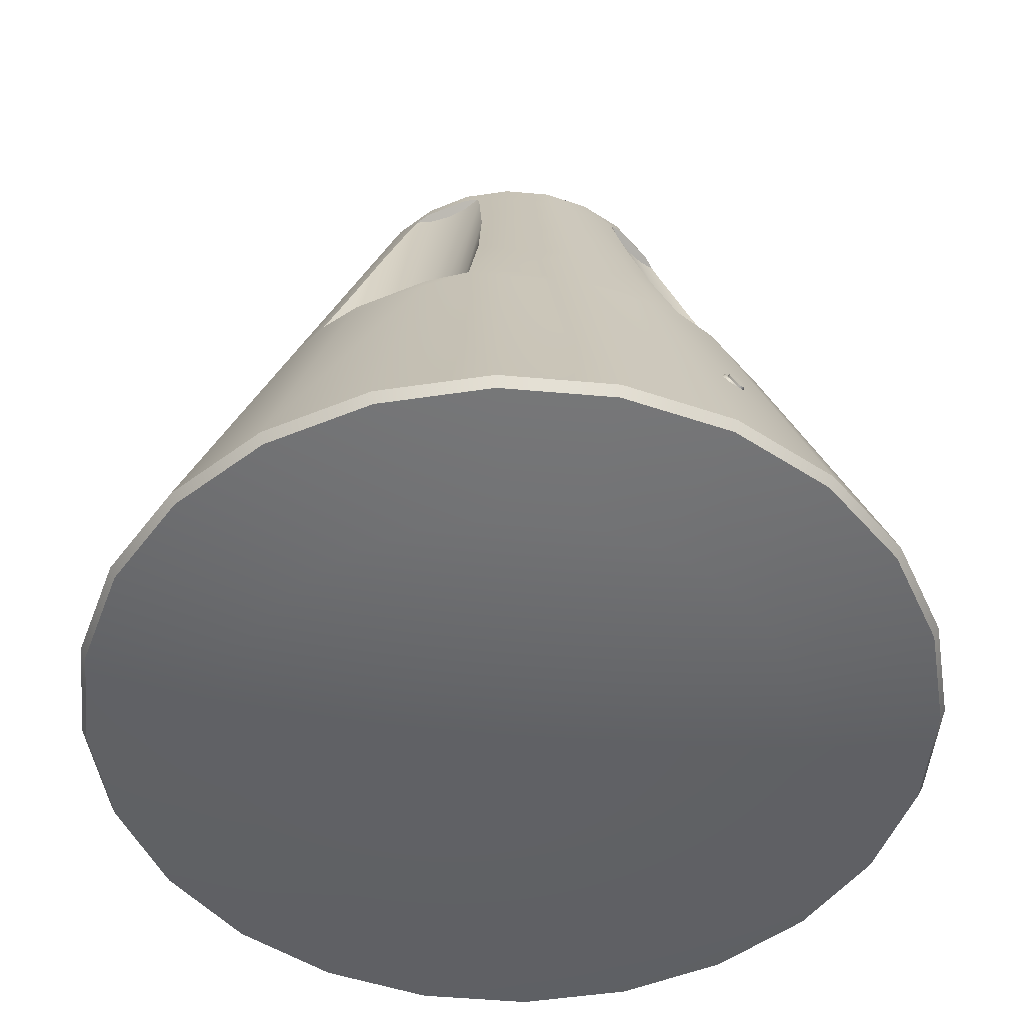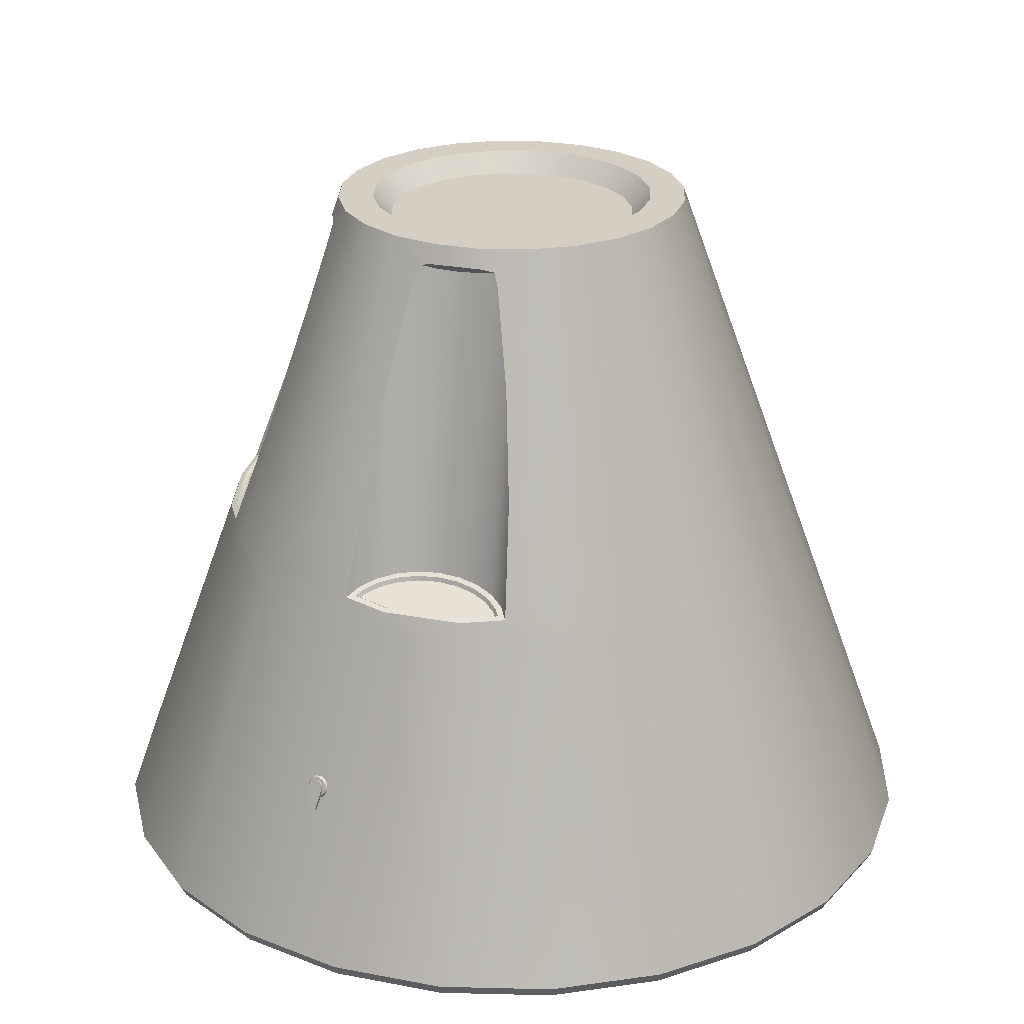
<metadata>
{"format":"obj","ext":"obj","renderer":"f3d","projection":"perspective","resolution":1024,"background":"white","views":[{"elev":-50.0,"azim":166.9,"up":"+Y"},{"elev":25.4,"azim":-125.3,"up":"+Y"}]}
</metadata>
<code>
o Gemini_Crew_A_Windows
v 0.2089 0.01665 -0.4315
v 0.2221 0.02281 -0.4027
v 0.2426 0.02675 -0.375
v 0.269 0.0281 -0.3506
v 0.2994 0.02675 -0.3313
v 0.3315 0.02281 -0.3187
v 0.3627 0.01665 -0.3135
v 0.3908 0.008838 -0.3157
v 0.3995 0.005485 -0.3192
v 0.3641 -0.000265 -0.3639
v 0.2573 -0.000265 -0.4459
v 0.2049 0.005485 -0.4685
v 0.2038 0.008838 -0.4592
v -0.269 0.0281 -0.3506
v -0.2426 0.02675 -0.375
v -0.2221 0.02281 -0.4027
v -0.2089 0.01665 -0.4315
v -0.2038 0.008838 -0.4592
v -0.2049 0.005485 -0.4685
v -0.2573 -0.000265 -0.4459
v -0.3641 -0.000265 -0.3639
v -0.3995 0.005485 -0.3192
v -0.3908 0.008838 -0.3157
v -0.3627 0.01665 -0.3135
v -0.3315 0.02281 -0.3187
v -0.2994 0.02675 -0.3313
g Gemini_Crew_A_Windows_Gemini_Crew_A_Windows_auv
f 2 3 4 5 6 7 8 9 10 11 12 13 1
f 15 16 17 18 19 20 21 22 23 24 25 26 14
o Gemini_Crew_A
v -0.262 0.03988 -0.3415
v -0.3125 0.601 3.827e-17
v -0.1562 0.601 0.2706
v -0.2459 0.5639 -0.2108
v 0.75 -0.601 0
v -0.7244 -0.601 0.1941
v 9.252e-18 -0.601 0.75
v 0.221 0.601 -0.221
v 0.211 0.03411 -0.3982
v -0.08088 0.601 -0.3019
v -0.1941 0.007862 -0.491
v 0.262 0.03988 -0.3415
v 0.295 0.03841 -0.3207
v -0.4241 0.007862 -0.3146
v -0.375 -0.601 0.6495
v 0.3647 0.02727 -0.3011
v 0.375 -0.601 -0.6495
v -0.5303 -0.601 -0.5303
v -0.6495 -0.601 -0.375
v 0.2293 0.5685 -0.2293
v 0.6495 -0.601 0.375
v -0.3967 0.01835 -0.3036
v 0.1376 0.5392 -0.3025
v -0.2334 0.03841 -0.3679
v -0.1446 0.3779 -0.3626
v -0.75 -0.601 9.185e-17
v 0.7244 -0.601 -0.1941
v 0.2566 0.5392 -0.2112
v 0.1941 -0.601 -0.7244
v -0.6495 -0.601 0.375
v 0.1875 0.555 -0.2444
v 0.1941 -0.601 0.7244
v 0.1562 0.601 -0.2706
v -0.1562 0.601 -0.2706
v 0.4241 0.007862 -0.3146
v -0.375 -0.601 -0.6495
v 0.2706 0.601 0.1562
v -0.1875 0.555 -0.2444
v -0.7244 -0.601 -0.1941
v 0.7244 -0.601 0.1941
v -0.3647 0.02727 -0.3011
v 0.1906 0.01835 -0.4618
v 0.1964 0.02727 -0.4302
v 0.1941 0.007862 -0.491
v -0.1633 0.1952 -0.4262
v 0.221 0.601 0.221
v 0.2334 0.03841 -0.3679
v -0.221 0.601 -0.221
v 9.252e-18 0.601 0.3125
v 0.6495 -0.601 -0.375
v 0.2656 -1.11e-16 -0.4601
v 9.252e-18 -0.601 -0.75
v -0.5303 -0.601 0.5303
v 0.1446 0.3779 -0.3626
v -0.211 0.03411 -0.3982
v -0.1376 0.5392 -0.3025
v -0.1622 0.5685 -0.2809
v -0.08088 0.601 0.3019
v -0.2706 0.601 -0.1562
v 0.2459 0.5639 -0.2108
v -0.2706 0.601 0.1562
v 0.3019 0.601 0.08088
v -0.1584 0.5577 -0.2702
v -0.2566 0.5392 -0.2112
v 0.1584 0.5577 -0.2702
v -0.33 0.03411 -0.3069
v -0.14 0.5639 -0.2921
v 0.3694 0.1952 -0.268
v -0.3019 0.601 0.08088
v -0.1964 0.02727 -0.4302
v 0.08088 0.601 0.3019
v 0.5303 -0.601 -0.5303
v -0.1941 -0.601 -0.7244
v -0.3128 0.3779 -0.2335
v 0.14 0.5639 -0.2921
v -0.2293 0.5685 -0.2293
v 0.08088 0.601 -0.3019
v -0.1941 -0.601 0.7244
v -0.295 0.03841 -0.3207
v -0.3019 0.601 -0.08088
v 0.33 0.03411 -0.3069
v 0.3757 -1.11e-16 -0.3757
v -0.221 0.601 0.221
v 0.3125 0.601 0
v 0.3967 0.01835 -0.3036
v 0.1633 0.1952 -0.4262
v -0.3694 0.1952 -0.268
v -0.3757 -1.388e-16 -0.3757
v 0.375 -0.601 0.6495
v 0.3019 0.601 -0.08088
v 0.2706 0.601 -0.1562
v 0.1622 0.5685 -0.2809
v 9.252e-18 0.601 -0.3125
v -0.1906 0.01835 -0.4618
v 0.1562 0.601 0.2706
v -0.22 0.5577 -0.2229
v -0.2656 -1.388e-16 -0.4601
v 0.22 0.5577 -0.2229
v 0.3128 0.3779 -0.2335
v 0.5303 -0.601 0.5303
v 0.2642 0.007862 0.4576
v -0.1368 0.007862 0.5104
v -0.3736 0.007862 0.3736
v 9.252e-18 0.007862 -0.5284
v 0.4576 0.007862 -0.2642
v 0.3736 0.007862 0.3736
v 0.5104 0.007862 0.1368
v -0.5104 0.007862 -0.1368
v 0.1368 0.007862 0.5104
v -0.4576 0.007862 0.2642
v 0.1368 0.007862 -0.5104
v 0.5104 0.007862 -0.1368
v 0.4576 0.007862 0.2642
v -0.4576 0.007862 -0.2642
v -0.1368 0.007862 -0.5104
v 9.252e-18 0.007862 0.5284
v -0.5104 0.007862 0.1368
v 0.5284 0.007862 0
v -0.2642 0.007862 0.4576
v -0.5284 0.007862 6.471e-17
v -0.09485 0.4527 -0.354
v -0.1088 0.3044 -0.4061
v -0.1228 0.1561 -0.4583
v 0.4109 0.1561 -0.2372
v 0.3641 0.3044 -0.2102
v 0.3174 0.4527 -0.1832
v 0.1228 0.1561 -0.4583
v 0.1088 0.3044 -0.4061
v 0.09485 0.4527 -0.354
v -0.4109 0.1561 -0.2372
v -0.3641 0.3044 -0.2102
v -0.3174 0.4527 -0.1832
v 9.252e-18 0.1561 -0.4744
v 9.252e-18 0.3044 -0.4204
v 9.252e-18 0.4527 -0.3665
v -0.2415 0.601 -0.0647
v -0.25 0.601 3.391e-17
v -0.2415 0.601 0.0647
v -0.2165 0.601 0.125
v -0.1768 0.601 0.1768
v -0.125 0.601 0.2165
v -0.0647 0.601 0.2415
v 7.63e-18 0.601 0.25
v 0.0647 0.601 0.2415
v 0.125 0.601 0.2165
v 0.1768 0.601 0.1768
v 0.2165 0.601 0.125
v 0.2415 0.601 0.0647
v 0.25 0.601 -2.152e-19
v 0.2415 0.601 -0.0647
v 0.2165 0.601 -0.125
v 0.1768 0.601 -0.1768
v 0.125 0.601 -0.2165
v 0.0647 0.601 -0.2415
v 7.63e-18 0.601 -0.25
v -0.0647 0.601 -0.2415
v -0.125 0.601 -0.2165
v -0.1768 0.601 -0.1768
v -0.2165 0.601 -0.125
v -0.2108 0.566 -0.05649
v -0.2182 0.566 3.514e-17
v -0.2108 0.566 0.05649
v -0.189 0.566 0.1091
v -0.1543 0.566 0.1543
v -0.1091 0.566 0.189
v -0.05649 0.566 0.2108
v 6.248e-18 0.566 0.2182
v 0.05649 0.566 0.2108
v 0.1091 0.566 0.189
v 0.1543 0.566 0.1543
v 0.189 0.566 0.1091
v 0.2108 0.566 0.05649
v 0.2182 0.566 3.348e-18
v 0.2108 0.566 -0.05649
v 0.189 0.566 -0.1091
v 0.1543 0.566 -0.1543
v 0.1091 0.566 -0.189
v 0.05649 0.566 -0.2108
v 6.248e-18 0.566 -0.2182
v -0.05649 0.566 -0.2108
v -0.1091 0.566 -0.189
v -0.1543 0.566 -0.1543
v -0.189 0.566 -0.1091
v 0.7148 -0.621 -0.1915
v 0.74 -0.621 -5.486e-19
v 0.7148 -0.621 0.1915
v 0.6409 -0.621 0.37
v 0.5233 -0.621 0.5233
v 0.37 -0.621 0.6409
v 0.1915 -0.621 0.7148
v 9.411e-18 -0.621 0.74
v -0.1915 -0.621 0.7148
v -0.37 -0.621 0.6409
v -0.5233 -0.621 0.5233
v -0.6409 -0.621 0.37
v -0.7148 -0.621 0.1915
v -0.74 -0.621 9.16e-17
v -0.7148 -0.621 -0.1915
v -0.6409 -0.621 -0.37
v -0.5233 -0.621 -0.5233
v -0.37 -0.621 -0.6409
v -0.1915 -0.621 -0.7148
v 9.411e-18 -0.621 -0.74
v 0.1915 -0.621 -0.7148
v 0.37 -0.621 -0.6409
v 0.5233 -0.621 -0.5233
v 0.6409 -0.621 -0.37
v -0.4061 0.3044 -0.1088
v 0.4061 0.3044 -0.1088
v 0.483 -0.651 -0.1294
v 0.5 -0.651 -2.74e-18
v 0.483 -0.651 0.1294
v 0.433 -0.651 0.25
v 0.3536 -0.651 0.3536
v 0.25 -0.651 0.433
v 0.1294 -0.651 0.483
v 5.936e-18 -0.651 0.5
v -0.1294 -0.651 0.483
v -0.25 -0.651 0.433
v -0.3536 -0.651 0.3536
v -0.433 -0.651 0.25
v -0.483 -0.651 0.1294
v -0.5 -0.651 6.341e-17
v -0.483 -0.651 -0.1294
v -0.433 -0.651 -0.25
v -0.3536 -0.651 -0.3536
v -0.25 -0.651 -0.433
v -0.1294 -0.651 -0.483
v 5.936e-18 -0.651 -0.5
v 0.1294 -0.651 -0.483
v 0.25 -0.651 -0.433
v 0.3536 -0.651 -0.3536
v 0.433 -0.651 -0.25
v 0.2415 -0.671 -0.0647
v 0.25 -0.671 9.793e-19
v 0.2415 -0.671 0.0647
v 0.2165 -0.671 0.125
v 0.1768 -0.671 0.1768
v 0.125 -0.671 0.2165
v 0.0647 -0.671 0.2415
v 6.023e-18 -0.671 0.25
v -0.0647 -0.671 0.2415
v -0.125 -0.671 0.2165
v -0.1768 -0.671 0.1768
v -0.2165 -0.671 0.125
v -0.2415 -0.671 0.0647
v -0.25 -0.671 5.239e-17
v -0.2415 -0.671 -0.0647
v -0.2165 -0.671 -0.125
v -0.1768 -0.671 -0.1768
v -0.125 -0.671 -0.2165
v -0.0647 -0.671 -0.2415
v 6.023e-18 -0.671 -0.25
v 0.0647 -0.671 -0.2415
v 0.125 -0.671 -0.2165
v 0.1768 -0.671 -0.1768
v 0.2165 -0.671 -0.125
v 2.313e-18 -0.676 -3.011e-18
v 0.2058 0.02419 -0.4324
v 0.2194 0.03058 -0.4025
v 0.2405 0.03464 -0.3739
v 0.2677 0.03603 -0.3489
v 0.2989 0.03464 -0.3291
v 0.332 0.03058 -0.3161
v 0.3644 0.02419 -0.3107
v 0.3938 0.01601 -0.313
v 0.4087 0.01028 -0.319
v 0.369 0.003827 -0.3691
v 0.2611 0.003827 -0.4519
v 0.2023 0.01028 -0.4773
v 0.2004 0.01601 -0.4614
v -0.2677 0.03603 -0.3489
v -0.2405 0.03464 -0.3739
v -0.2194 0.03058 -0.4025
v -0.2058 0.02419 -0.4324
v -0.2004 0.01601 -0.4614
v -0.2023 0.01028 -0.4773
v -0.2611 0.003827 -0.4519
v -0.369 0.003827 -0.3691
v -0.4087 0.01028 -0.319
v -0.3938 0.01601 -0.313
v -0.3644 0.02419 -0.3107
v -0.332 0.03058 -0.3161
v -0.2989 0.03464 -0.3291
v 0.2089 0.01665 -0.4315
v 0.2221 0.02281 -0.4027
v 0.2426 0.02675 -0.375
v 0.269 0.0281 -0.3506
v 0.2994 0.02675 -0.3313
v 0.3315 0.02281 -0.3187
v 0.3627 0.01665 -0.3135
v 0.3908 0.008838 -0.3157
v 0.3995 0.005485 -0.3192
v 0.3641 -0.000265 -0.3639
v 0.2573 -0.000265 -0.4459
v 0.2049 0.005485 -0.4685
v 0.2038 0.008838 -0.4592
v -0.269 0.0281 -0.3506
v -0.2426 0.02675 -0.375
v -0.2221 0.02281 -0.4027
v -0.2089 0.01665 -0.4315
v -0.2038 0.008838 -0.4592
v -0.2049 0.005485 -0.4685
v -0.2573 -0.000265 -0.4459
v -0.3641 -0.000265 -0.3639
v -0.3995 0.005485 -0.3192
v -0.3908 0.008838 -0.3157
v -0.3627 0.01665 -0.3135
v -0.3315 0.02281 -0.3187
v -0.2994 0.02675 -0.3313
v 0.4204 0.3044 0
v -0.4061 0.3044 0.1088
v 9.252e-18 0.3044 0.4204
v 0.3641 0.3044 0.2102
v -0.3641 0.3044 0.2102
v 0.1088 0.3044 0.4061
v 0.4061 0.3044 0.1088
v -0.2973 0.3044 0.2973
v 0.2102 0.3044 0.3641
v -0.1088 0.3044 0.4061
v 0.2973 0.3044 0.2973
v -0.2102 0.3044 0.3641
v -0.4204 0.3044 5.149e-17
v -0.5422 -0.03 6.64e-17
v -0.2711 -0.03 0.4695
v -0.1403 -0.03 -0.5237
v 0.3834 -0.03 0.3834
v -0.1403 -0.03 0.5237
v 0.2711 -0.03 0.4695
v 0.3834 -0.03 -0.3834
v -0.3834 -0.03 0.3834
v 9.252e-18 -0.03 -0.5422
v 0.4695 -0.03 -0.2711
v 0.5237 -0.03 0.1403
v -0.5237 -0.03 -0.1403
v -0.2711 -0.03 -0.4695
v 0.1403 -0.03 0.5237
v -0.4695 -0.03 0.2711
v 0.1403 -0.03 -0.5237
v 0.5237 -0.03 -0.1403
v 0.4695 -0.03 0.2711
v -0.4695 -0.03 -0.2711
v -0.3834 -0.03 -0.3834
v 0.2711 -0.03 -0.4695
v 9.252e-18 -0.03 0.5422
v -0.5237 -0.03 0.1403
v 0.5422 -0.03 0
v -0.2365 -0.32 -0.6017
v -0.2583 -0.32 -0.5927
v -0.2576 -0.3141 -0.5907
v -0.2553 -0.3086 -0.5895
v -0.2507 -0.3045 -0.5898
v -0.245 -0.303 -0.5915
v -0.2397 -0.3045 -0.5943
v -0.2363 -0.3086 -0.5974
v -0.2356 -0.3141 -0.5998
v -0.2379 -0.3186 -0.6052
v -0.2597 -0.3186 -0.5962
v -0.259 -0.3128 -0.5942
v -0.2568 -0.3072 -0.5929
v -0.2522 -0.3031 -0.5932
v -0.2465 -0.3016 -0.595
v -0.2412 -0.3031 -0.5978
v -0.2377 -0.3072 -0.6008
v -0.237 -0.3128 -0.6033
v -0.248 -0.3535 -0.61
v -0.2522 -0.3546 -0.6087
v -0.256 -0.3535 -0.6067
v -0.2495 -0.3521 -0.6135
v -0.2536 -0.3532 -0.6122
v -0.2574 -0.3521 -0.6102
v -0.2463 -0.3491 -0.6136
v -0.2449 -0.3505 -0.6102
v -0.2583 -0.3505 -0.6046
v -0.2597 -0.3491 -0.6081
v -0.2304 -0.3249 -0.6016
v -0.2381 -0.3318 -0.6011
v -0.2477 -0.3343 -0.5981
v -0.2566 -0.3318 -0.5934
v -0.2624 -0.3249 -0.5883
v -0.2636 -0.3155 -0.5841
v -0.2598 -0.3061 -0.582
v -0.2521 -0.2992 -0.5825
v -0.2425 -0.2967 -0.5855
v -0.2336 -0.2992 -0.5902
v -0.2278 -0.3061 -0.5953
v -0.2267 -0.3155 -0.5995
v -0.2341 -0.3221 -0.6036
v -0.2406 -0.328 -0.6031
v -0.2488 -0.3301 -0.6006
v -0.2563 -0.328 -0.5966
v -0.2613 -0.3221 -0.5923
v -0.2623 -0.3141 -0.5888
v -0.2591 -0.3062 -0.587
v -0.2525 -0.3003 -0.5874
v -0.2444 -0.2982 -0.5899
v -0.2368 -0.3003 -0.5939
v -0.2319 -0.3062 -0.5982
v -0.2309 -0.3141 -0.6018
v -0.08787 0.5269 -0.3279
v 0.08787 0.5269 -0.3279
v 9.252e-18 0.5269 -0.3395
v -0.294 0.5269 -0.1697
v 0.294 0.5269 -0.1697
g Gemini_Crew_A_Gemini_Crew_A_auv
f 27 298 310 105
f 29 167 166 109
f 34 178 177 117
f 35 286 285 69
f 36 182 181 119
f 37 303 302 120
f 38 288 287 73
f 39 289 288 38
f 40 306 305 114
f 42 291 290 107
f 48 307 306 40
f 50 299 298 27
f 61 293 292 111
f 67 308 307 48
f 68 297 296 70
f 69 285 297 68
f 70 296 295 77
f 73 287 286 35
f 75 169 168 84
f 77 295 294 108
f 81 300 299 50
f 85 185 184 74
f 86 124 57 91 101 118 46
f 88 174 173 63
f 92 309 308 67
f 95 164 163 28
f 96 301 300 81
f 102 83 93 89 64 122 30
f 103 180 179 59
f 105 310 309 92
f 107 290 289 39
f 108 294 293 61
f 111 292 291 42
f 114 305 304 123
f 116 176 175 110
f 120 302 301 96
f 121 171 170 97
f 123 304 303 37
f 187 188 189 190 191 192 193 194 195 196 197 198 199 200 201 202 203 204 205 206 207 208 209 186
f 210 236 259 233
f 211 237 236 210
f 212 238 237 211
f 213 239 238 212
f 214 240 239 213
f 215 241 240 214
f 216 242 241 215
f 217 243 242 216
f 218 244 243 217
f 219 245 244 218
f 220 246 245 219
f 221 247 246 220
f 222 248 247 221
f 223 249 248 222
f 224 250 249 223
f 225 251 250 224
f 226 252 251 225
f 227 253 252 226
f 228 254 253 227
f 229 255 254 228
f 230 256 255 229
f 231 257 256 230
f 232 258 257 231
f 233 259 258 232
f 236 260 283 259
f 237 261 260 236
f 238 262 261 237
f 239 263 262 238
f 240 264 263 239
f 241 265 264 240
f 242 266 265 241
f 243 267 266 242
f 244 268 267 243
f 245 269 268 244
f 246 270 269 245
f 247 271 270 246
f 248 272 271 247
f 249 273 272 248
f 250 274 273 249
f 251 275 274 250
f 252 276 275 251
f 253 277 276 252
f 254 278 277 253
f 255 279 278 254
f 256 280 279 255
f 257 281 280 256
f 258 282 281 257
f 259 283 282 258
f 260 284 283
f 261 284 260
f 262 284 261
f 263 284 262
f 264 284 263
f 265 284 264
f 266 284 265
f 267 284 266
f 268 284 267
f 269 284 268
f 270 284 269
f 271 284 270
f 272 284 271
f 273 284 272
f 274 284 273
f 275 284 274
f 276 284 275
f 277 284 276
f 278 284 277
f 279 284 278
f 280 284 279
f 281 284 280
f 282 284 281
f 283 284 282
f 375 400 394 393 392 399 374 382 381 380 379 378 377 376
f 385 386 387 388 389 390 391 383 398 395 396 397 401 384
f 402 414 425 413
f 403 415 414 402
f 404 416 415 403
f 405 417 416 404
f 406 418 417 405
f 407 419 418 406
f 408 420 419 407
f 409 421 420 408
f 410 422 421 409
f 411 423 422 410
f 412 424 423 411
f 413 425 424 412
f 27 89 50
f 27 122 64
f 30 122 90
f 31 211 210 53
f 32 222 221 56
f 33 217 216 58
f 35 80 49
f 38 91 57
f 38 124 39
f 39 54 107
f 41 219 218 104
f 42 125 94 111
f 43 231 230 55
f 44 226 225 45
f 45 225 224 65
f 47 213 212 66
f 48 40 113
f 48 113 100 67
f 49 73 35
f 50 82 81
f 51 81 82
f 52 223 222 32
f 53 210 233 76
f 54 124 86
f 54 125 107
f 55 230 229 78
f 56 221 220 79
f 57 124 38
f 58 216 215 115
f 59 179 178 34
f 60 183 182 36
f 61 111 94
f 62 227 226 44
f 63 173 172 72
f 64 89 27
f 65 224 223 52
f 66 212 211 31
f 67 100 92
f 68 112 80 69
f 69 80 35
f 71 120 96 51
f 73 49 91
f 73 91 38
f 76 233 232 98
f 78 229 228 99
f 79 220 219 41
f 82 89 93
f 84 168 167 29
f 87 165 164 95
f 89 82 50
f 90 105 92
f 92 100 90
f 96 81 51
f 97 170 169 75
f 98 232 231 43
f 99 228 227 62
f 101 91 49
f 104 218 217 33
f 105 90 122
f 105 122 27
f 106 162 185 85
f 107 125 42
f 110 175 174 88
f 112 68 70
f 115 215 214 126
f 117 177 176 116
f 119 181 180 103
f 120 71 37
f 124 54 39
f 126 214 213 47
f 294 320 319 293
f 295 321 320 294
f 296 322 321 295
f 304 330 329 303
f 305 331 330 304
f 306 332 331 305
f 374 383 391 382
f 374 399 398 383
f 376 385 384 375
f 377 386 385 376
f 378 387 386 377
f 379 388 387 378
f 380 389 388 379
f 381 390 389 380
f 382 391 390 381
f 384 401 400 375
f 392 393 396 395
f 393 394 397 396
f 394 400 401 397
f 395 398 399 392
f 415 416 417 418 419 420 421 422 423 424 425 414
f 28 163 162 106
f 72 172 171 121
f 74 184 183 60
f 109 166 165 87
f 285 311 323 297
f 286 312 311 285
f 287 313 312 286
f 288 314 313 287
f 289 315 314 288
f 290 316 315 289
f 291 317 316 290
f 292 318 317 291
f 293 319 318 292
f 297 323 322 296
f 298 324 336 310
f 299 325 324 298
f 300 326 325 299
f 301 327 326 300
f 302 328 327 301
f 303 329 328 302
f 307 333 332 306
f 308 334 333 307
f 309 335 334 308
f 310 336 335 309
f 28 106 234 349
f 29 109 344 348
f 30 85 74 102
f 30 429 85
f 31 373 360 66
f 32 372 350 52
f 34 117 86 46
f 36 93 83 60
f 36 119 428 426
f 37 149 141
f 37 362 123
f 40 156 113
f 40 368 140
f 41 351 357 79
f 44 369 362 62
f 45 368 369 44
f 46 118 59 34
f 47 66 360 367
f 49 427 101
f 51 148 71
f 52 350 361 65
f 53 366 373 31
f 54 152 125
f 55 365 370 43
f 56 364 372 32
f 58 115 355 363
f 58 363 371 33
f 59 118 101 103
f 60 83 102 74
f 61 356 108
f 62 362 352 99
f 63 340 343 88
f 65 361 368 45
f 70 153 112
f 70 365 137
f 71 149 37
f 72 347 340 63
f 75 339 342 97
f 76 359 366 53
f 77 370 70
f 78 358 365 55
f 79 357 364 56
f 80 155 49
f 82 147 51
f 82 426 147
f 84 346 339 75
f 85 429 106
f 86 430 54
f 87 341 344 109
f 88 343 337 110
f 90 429 30
f 93 426 82
f 94 150 61
f 95 338 341 87
f 97 342 345 121
f 98 356 359 76
f 99 352 358 78
f 100 158 90
f 101 427 103
f 103 427 428 119
f 104 354 351 41
f 106 158 234
f 108 356 370 77
f 110 337 235 116
f 112 154 80
f 113 157 100
f 114 369 40
f 115 126 353 355
f 116 430 117
f 117 430 86
f 121 345 347 72
f 123 362 369 114
f 125 151 94
f 127 132 347 345
f 128 145 351 354
f 128 346 348 145
f 129 145 348 344
f 130 141 149 159
f 131 61 150
f 131 359 61
f 132 127 355 353
f 133 144 337 343
f 133 360 373 144
f 134 146 349 234
f 135 363 355 127
f 136 364 357 129
f 137 365 358 130
f 138 150 235
f 138 366 359 131
f 139 367 360 133
f 140 134 156
f 140 368 361 134
f 141 130 358 352
f 142 371 363 135
f 143 372 364 136
f 144 373 366 138
f 145 129 357 351
f 146 134 361 350
f 147 161 160 148
f 148 51 147
f 148 160 159 149
f 149 71 148
f 150 94 151
f 150 138 131
f 151 125 152
f 151 235 150
f 152 54 430
f 152 235 151
f 153 70 137
f 153 159 160 154
f 154 112 153
f 154 160 161 155
f 155 80 154
f 155 161 428 427
f 156 40 140
f 156 234 157
f 157 113 156
f 157 234 158
f 158 100 157
f 158 106 429
f 159 153 137 130
f 161 147 426 428
f 162 186 209 185
f 163 187 186 162
f 164 188 187 163
f 165 189 188 164
f 166 190 189 165
f 167 191 190 166
f 168 192 191 167
f 169 193 192 168
f 170 194 193 169
f 171 195 194 170
f 172 196 195 171
f 173 197 196 172
f 174 198 197 173
f 175 199 198 174
f 176 200 199 175
f 177 201 200 176
f 178 202 201 177
f 179 203 202 178
f 180 204 203 179
f 181 205 204 180
f 182 206 205 181
f 183 207 206 182
f 184 208 207 183
f 185 209 208 184
f 234 156 134
f 235 152 116
f 235 337 144 138
f 338 349 146 143
f 339 346 128 142
f 340 347 132 139
f 341 338 143 136
f 342 339 142 135
f 343 340 139 133
f 344 341 136 129
f 345 342 135 127
f 348 346 84 29
f 349 338 95 28
f 350 372 143 146
f 352 37 141
f 353 367 139 132
f 354 371 142 128
f 356 61 359
f 362 37 352
f 365 70 370
f 367 353 126 47
f 368 40 369
f 370 356 98 43
f 371 354 104 33
f 426 93 36
f 427 49 155
f 429 90 158
f 430 116 152

</code>
